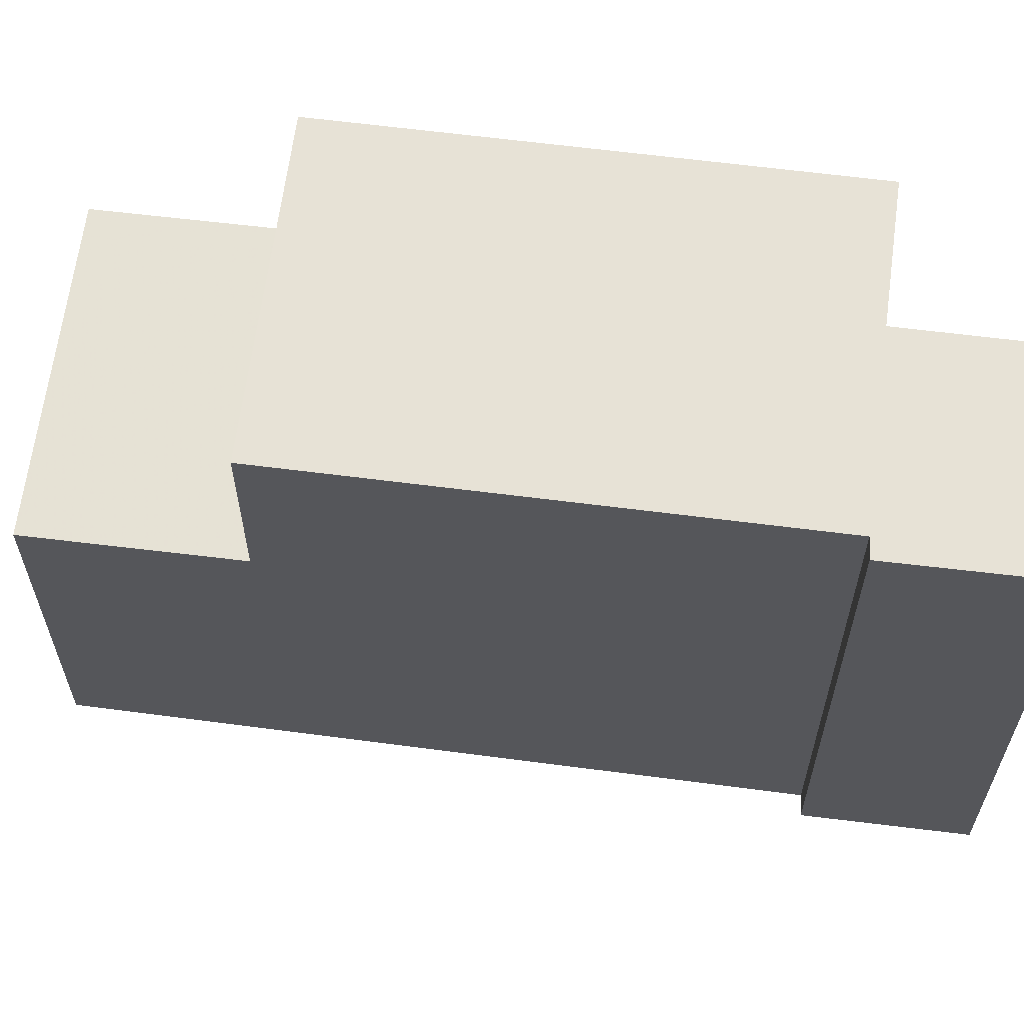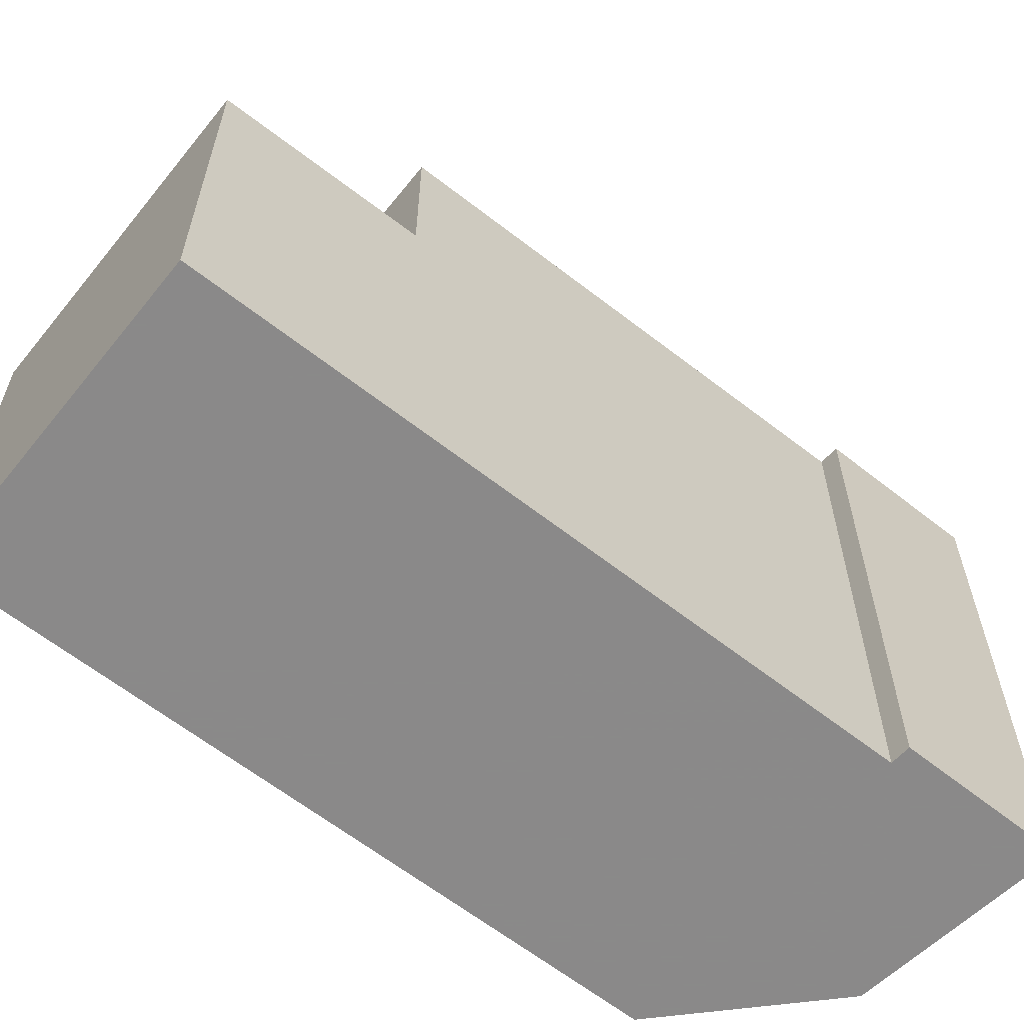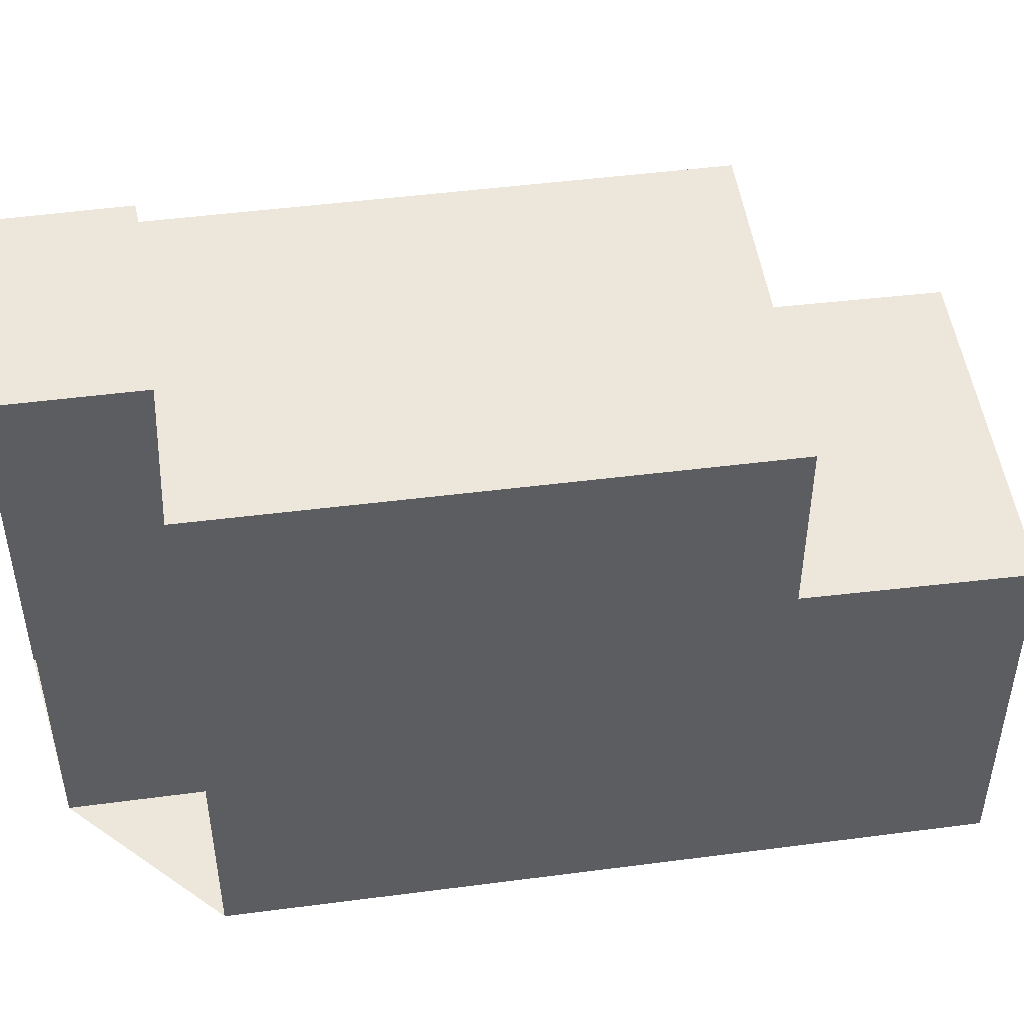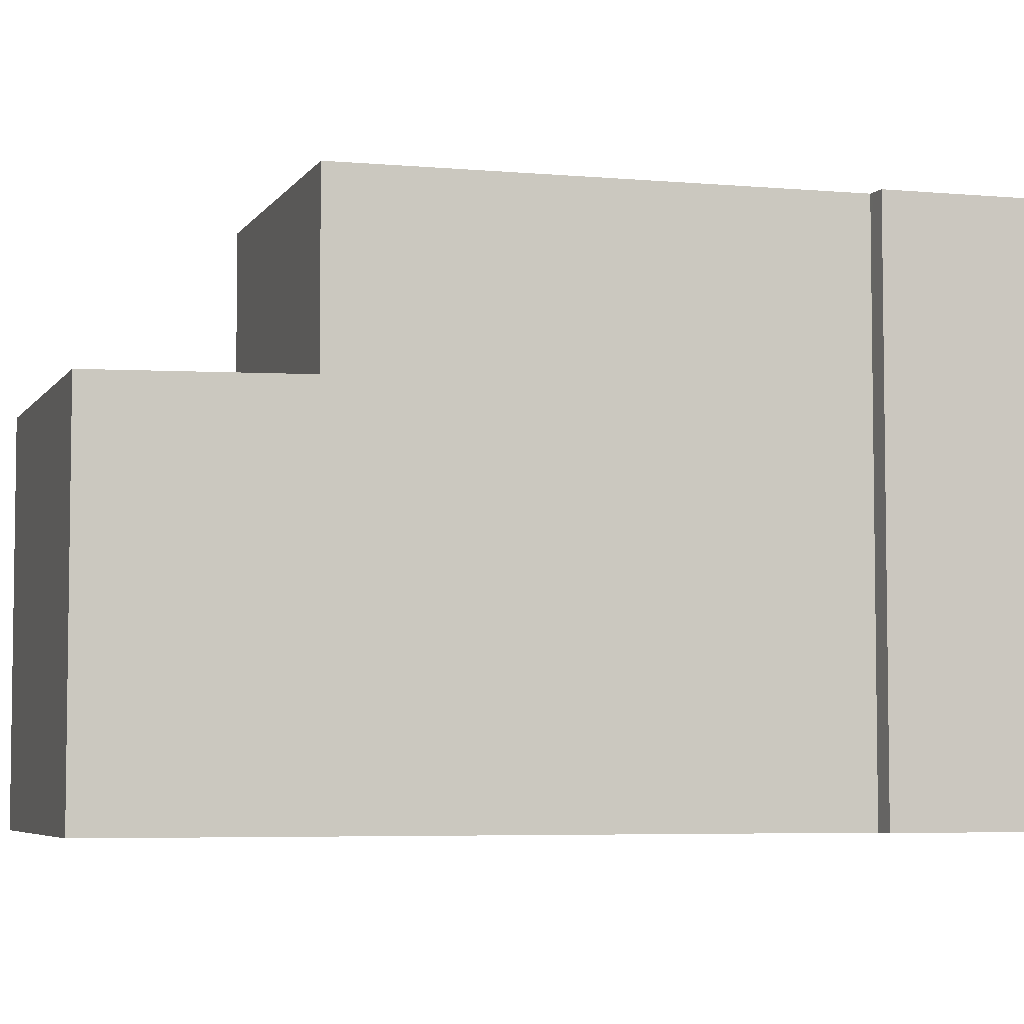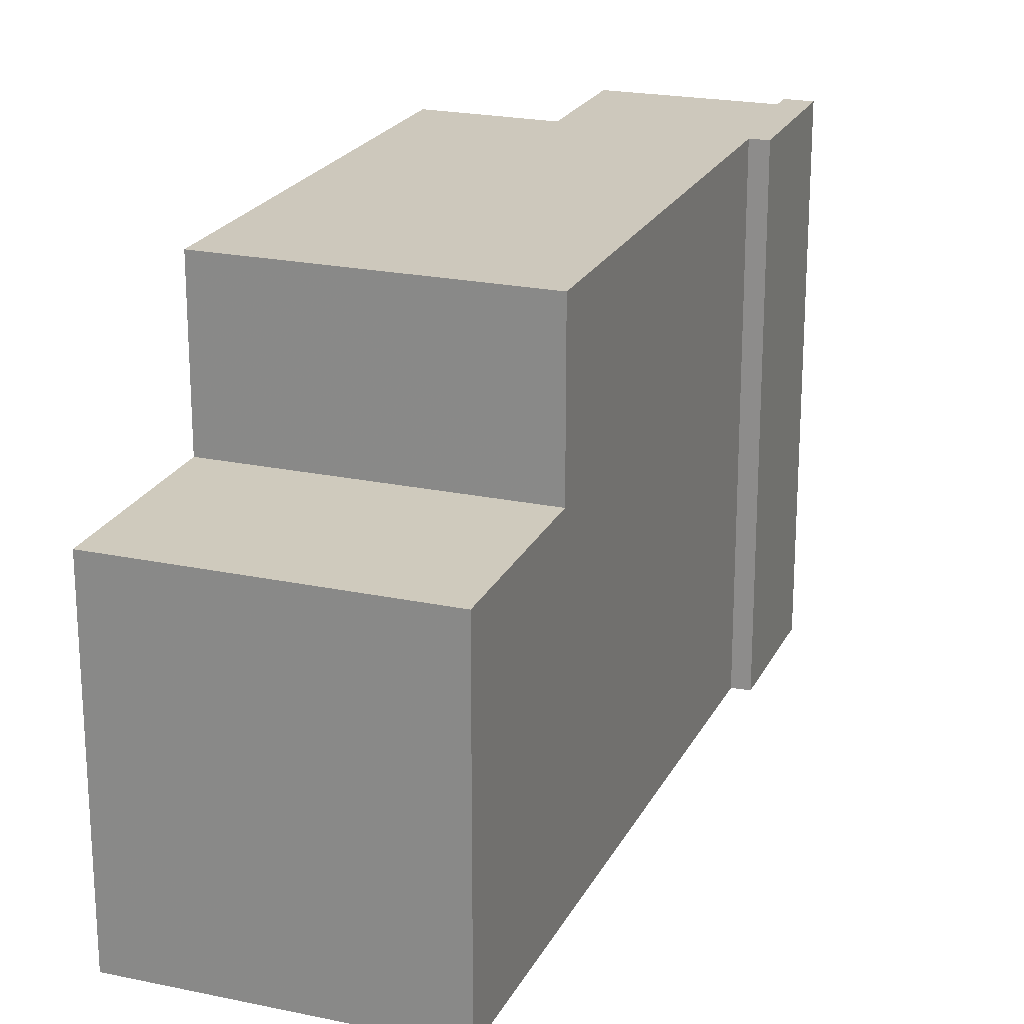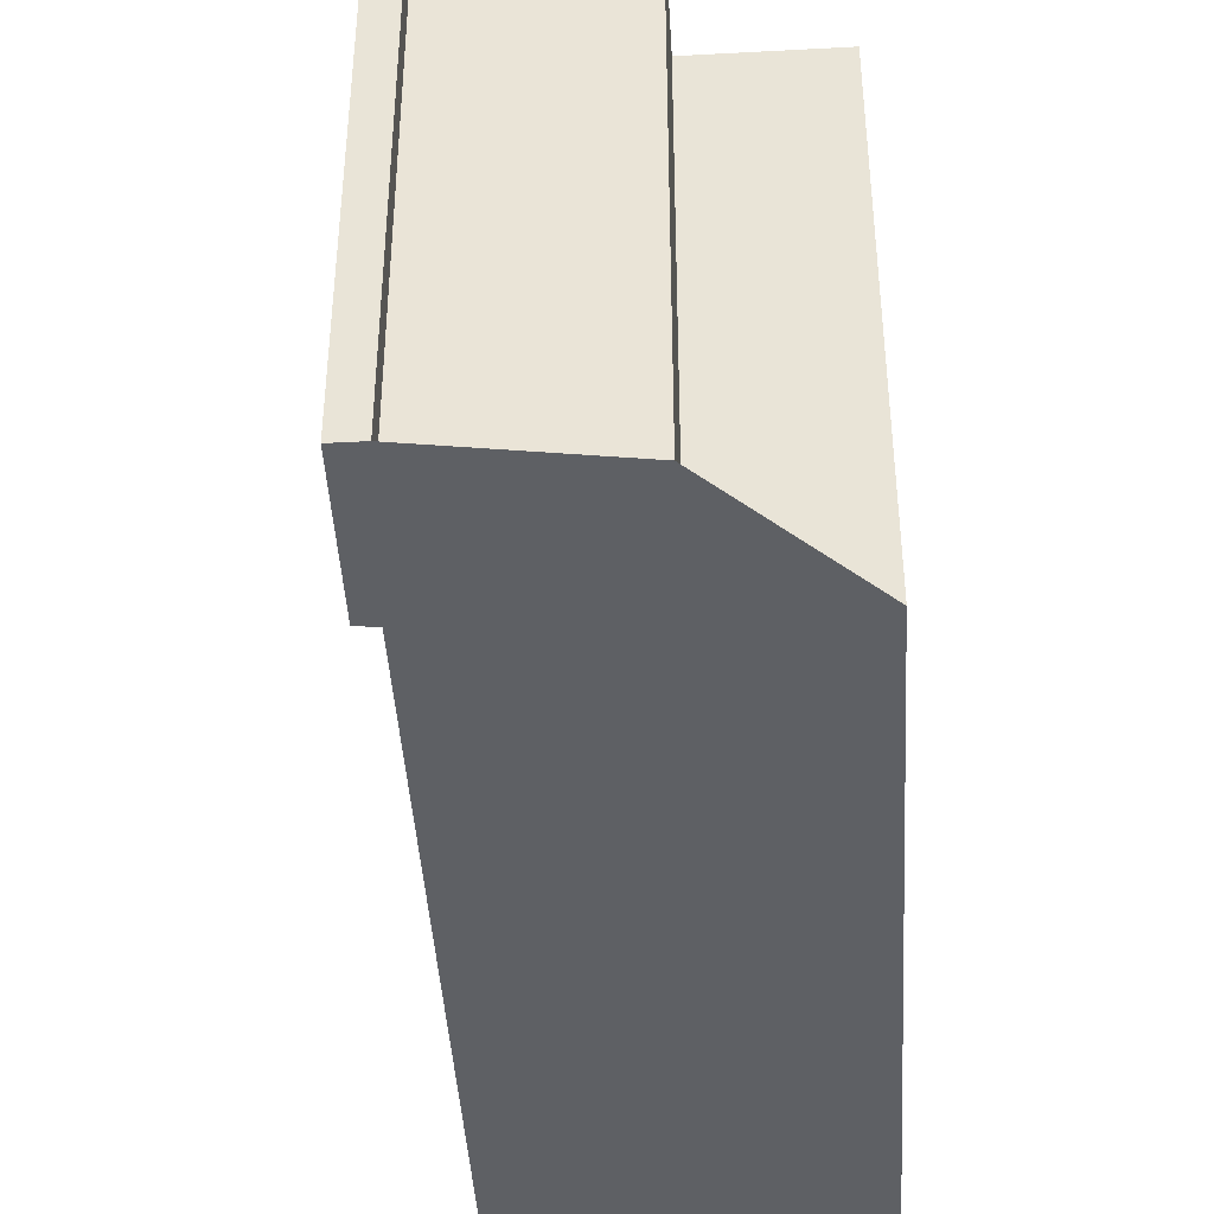
<metadata>
{"format":"obj","ext":"obj","renderer":"f3d","projection":"perspective","resolution":1024,"background":"white","views":[{"elev":63.5,"azim":132.6,"up":"+Z"},{"elev":-63.3,"azim":86.7,"up":"+Z"},{"elev":50.5,"azim":-63.3,"up":"+Z"},{"elev":-5.4,"azim":107.5,"up":"+Z"},{"elev":21.7,"azim":55.8,"up":"+Z"},{"elev":-42.8,"azim":-141.6,"up":"+Z"}]}
</metadata>
<code>
v -1565 -1602 8.241
v -1567 -1600 8.257
v -1564 -1599 8.255
v -1565 -1599 8.258
v -1564 -1598 8.257
v -1563 -1600 8.238
v -1563 -1600 8.238
v -1567 -1603 8.243
v -1557 -1609 5.488
v -1561 -1612 5.494
v -1563 -1600 8.238
v -1565 -1598 8.257
v -1567 -1603 8.243
v -1563 -1601 8.237
v -1567 -1603 8.243
v -1567 -1603 8.243
v -1563 -1609 8.184
v -1563 -1609 8.184
v -1559 -1606 8.18
v -1563 -1609 8.184
v -1559 -1606 8.18
v -1561 -1612 5.494
v -1558 -1608 5.503
v -1562 -1611 5.509
v -1562 -1611 5.509
v -1559 -1606 5.554
v -1563 -1609 5.56
v -1563 -1609 8.184
v -1563 -1609 5.56
v -1563 -1609 5.56
v -1563 -1609 5.56
v -1559 -1606 5.554
v -1564 -1599 8.254
v -1564 -1599 8.255
v -1565 -1599 8.255
v -1564 -1599 8.253
v -1564 -1599 8.253
v -1567 -1600 8.256
v -1561 -1608 8.182
v -1561 -1608 8.182
v -1565 -1602 8.24
v -1561 -1608 5.557
v -1560 -1610 5.506
v -1560 -1610 5.492
v -1561 -1608 5.557
v -1567 -1600 8.256
v -1567 -1600 8.257
v -1563 -1609 5.558
v -1563 -1609 5.558
v -1561 -1608 5.556
v -1559 -1606 5.552
v -1567 -1600 8.256
v -1565 -1602 8.241
v -1565 -1602 0
v -1567 -1600 0
v -1567 -1600 8.257
v -1567 -1600 8.257
v -1567 -1600 0
v -1567 -1600 0
v -1565 -1599 8.255
v -1564 -1599 8.255
v -1564 -1599 1.776e-15
v -1565 -1599 0
v -1565 -1598 8.257
v -1565 -1599 8.258
v -1565 -1599 0
v -1565 -1598 -1.776e-15
v -1564 -1599 8.254
v -1564 -1598 8.257
v -1564 -1598 0
v -1564 -1599 -1.776e-15
v -1563 -1600 8.238
v -1563 -1600 8.238
v -1563 -1600 0
v -1563 -1600 0
v -1563 -1601 8.237
v -1563 -1600 8.238
v -1563 -1600 0
v -1563 -1601 0
v -1567 -1603 8.243
v -1567 -1603 8.243
v -1567 -1603 0
v -1567 -1603 0
v -1560 -1610 5.492
v -1557 -1609 5.488
v -1557 -1609 0
v -1560 -1610 0
v -1562 -1611 5.509
v -1561 -1612 5.494
v -1561 -1612 -8.882e-16
v -1562 -1611 0
v -1563 -1600 8.238
v -1563 -1600 8.238
v -1563 -1600 0
v -1563 -1600 0
v -1564 -1598 8.257
v -1565 -1598 8.257
v -1565 -1598 -1.776e-15
v -1564 -1598 0
v -1567 -1603 8.243
v -1567 -1603 8.243
v -1567 -1603 0
v -1567 -1603 0
v -1559 -1606 8.18
v -1563 -1601 8.237
v -1563 -1601 0
v -1559 -1606 0
v -1565 -1602 8.241
v -1567 -1603 8.243
v -1567 -1603 0
v -1565 -1602 0
v -1567 -1603 8.243
v -1563 -1609 8.184
v -1563 -1609 0
v -1567 -1603 0
v -1561 -1612 5.494
v -1561 -1612 5.494
v -1561 -1612 0
v -1561 -1612 -8.882e-16
v -1557 -1609 5.488
v -1558 -1608 5.503
v -1558 -1608 0
v -1557 -1609 0
v -1563 -1609 5.558
v -1562 -1611 5.509
v -1562 -1611 0
v -1563 -1609 0
v -1559 -1606 5.552
v -1559 -1606 5.554
v -1559 -1606 0
v -1559 -1606 0
v -1564 -1599 8.253
v -1564 -1599 8.254
v -1564 -1599 -1.776e-15
v -1564 -1599 0
v -1565 -1599 8.258
v -1565 -1599 8.255
v -1565 -1599 0
v -1565 -1599 0
v -1563 -1600 8.238
v -1564 -1599 8.253
v -1564 -1599 0
v -1563 -1600 0
v -1567 -1600 8.257
v -1567 -1600 8.256
v -1567 -1600 0
v -1567 -1600 0
v -1561 -1612 5.494
v -1560 -1610 5.492
v -1560 -1610 0
v -1561 -1612 0
v -1564 -1599 8.255
v -1567 -1600 8.257
v -1567 -1600 0
v -1564 -1599 1.776e-15
v -1563 -1609 5.56
v -1563 -1609 5.558
v -1563 -1609 0
v -1563 -1609 -8.882e-16
v -1558 -1608 5.503
v -1559 -1606 5.552
v -1559 -1606 0
v -1558 -1608 0
v -1565 -1602 0
v -1567 -1600 0
v -1564 -1599 0
v -1565 -1599 0
v -1564 -1598 0
v -1563 -1600 0
v -1563 -1600 0
v -1557 -1609 0
v -1561 -1612 0
v -1567 -1603 0
f 34 12 5 33
f 41 14 19 40
f 35 4 12 34
f 15 13 8 16
f 18 13 15 17
f 49 30 31 48
f 48 31 42 50
f 44 22 24 43
f 24 22 10 25
f 45 26 21 39
f 28 20 27 29
f 37 6 11 36
f 46 36 11 7 14 41
f 36 34 33 37
f 47 3 35 34 36 46
f 40 17 15 41
f 50 42 32 51
f 43 23 9 44
f 39 28 29 45
f 41 15 16 1 38 46
f 46 38 2 47
f 48 24 25 49
f 50 43 24 48
f 51 23 43 50
f 53 54 55 52
f 57 58 59 56
f 61 62 63 60
f 65 66 67 64
f 69 70 71 68
f 73 74 75 72
f 77 78 79 76
f 81 82 83 80
f 85 86 87 84
f 89 90 91 88
f 93 94 95 92
f 97 98 99 96
f 101 102 103 100
f 105 106 107 104
f 109 110 111 108
f 113 114 115 112
f 117 118 119 116
f 121 122 123 120
f 125 126 127 124
f 129 130 131 128
f 133 134 135 132
f 137 138 139 136
f 141 142 143 140
f 145 146 147 144
f 149 150 151 148
f 153 154 155 152
f 157 158 159 156
f 161 162 163 160
f 165 166 167 168 169 170 171 172 173 164

</code>
